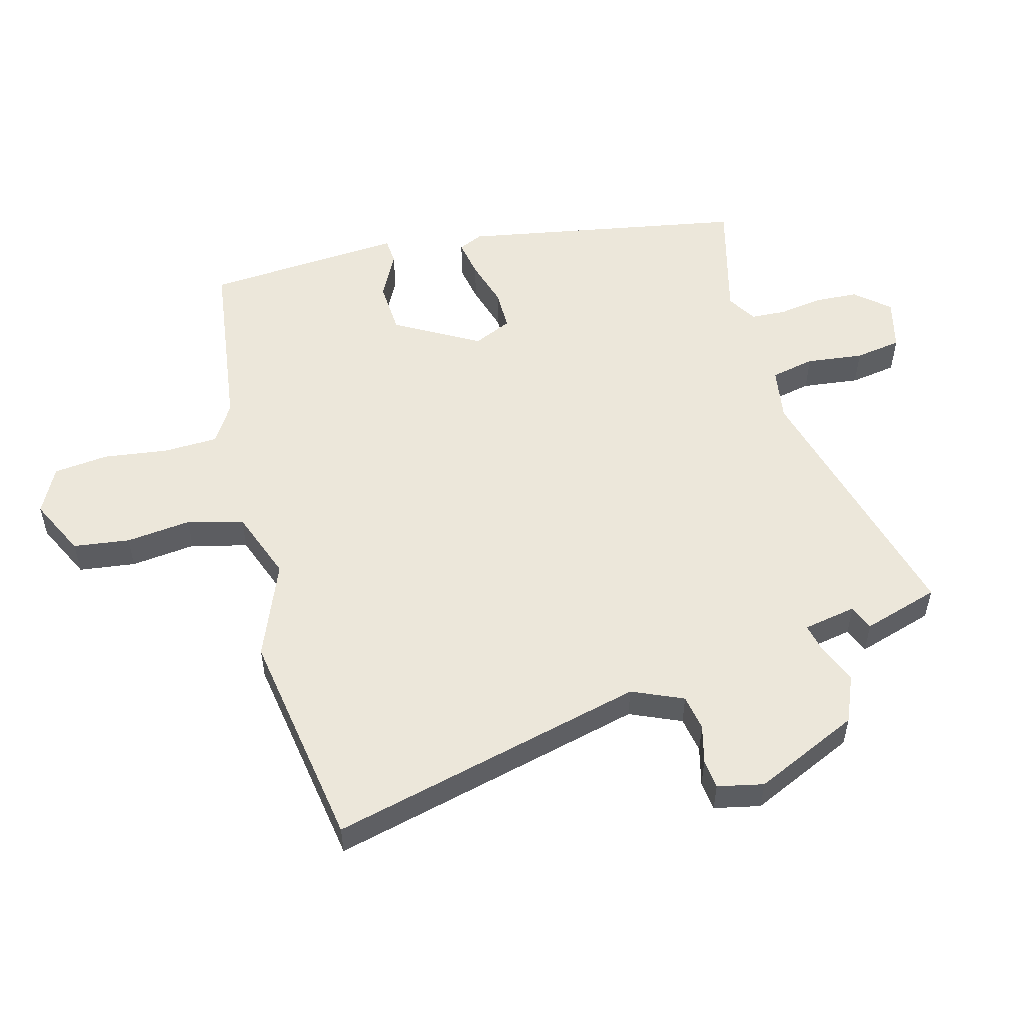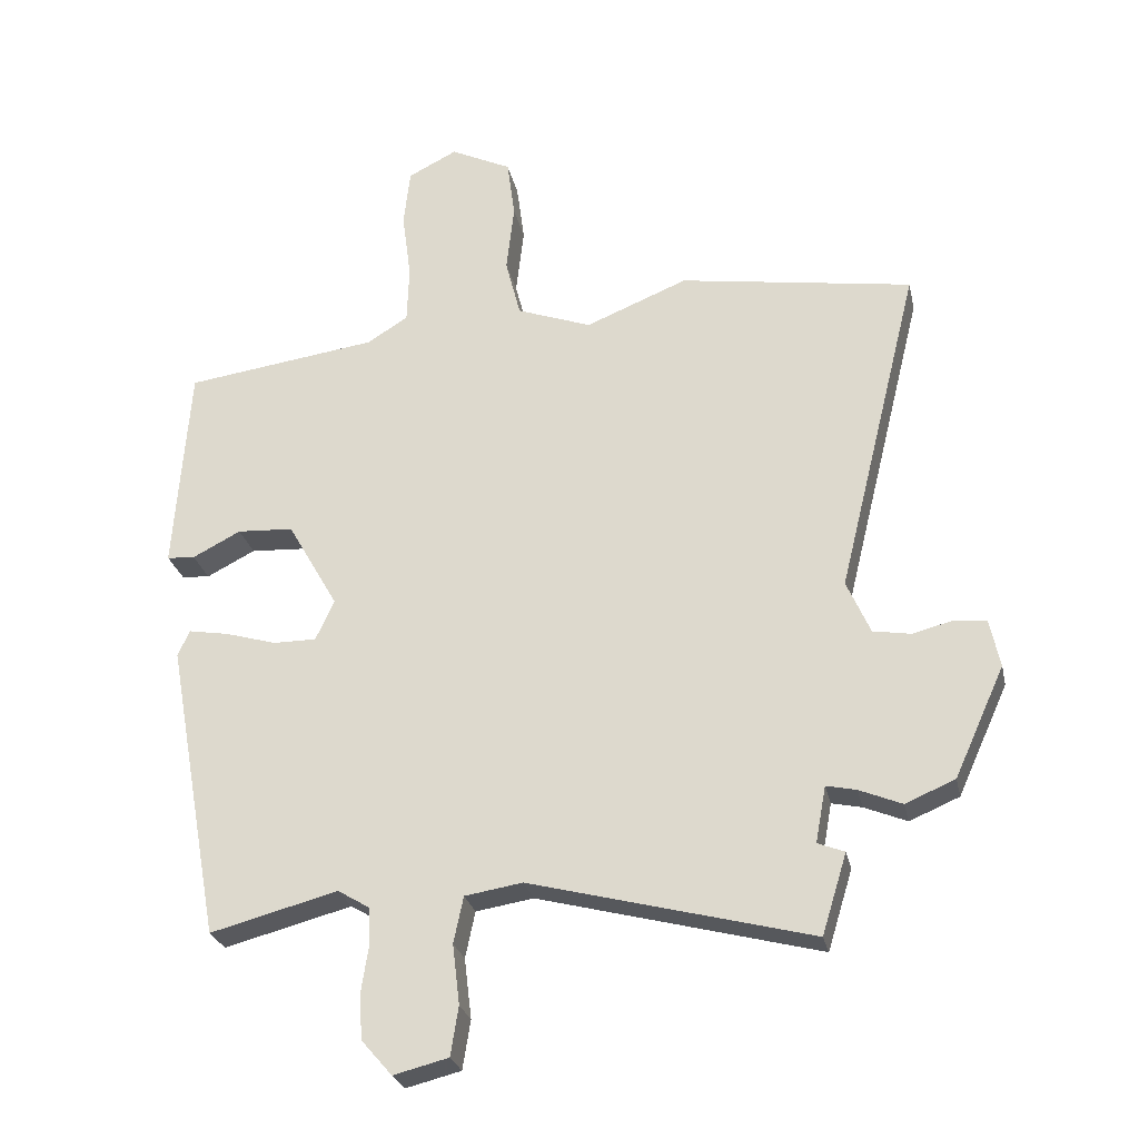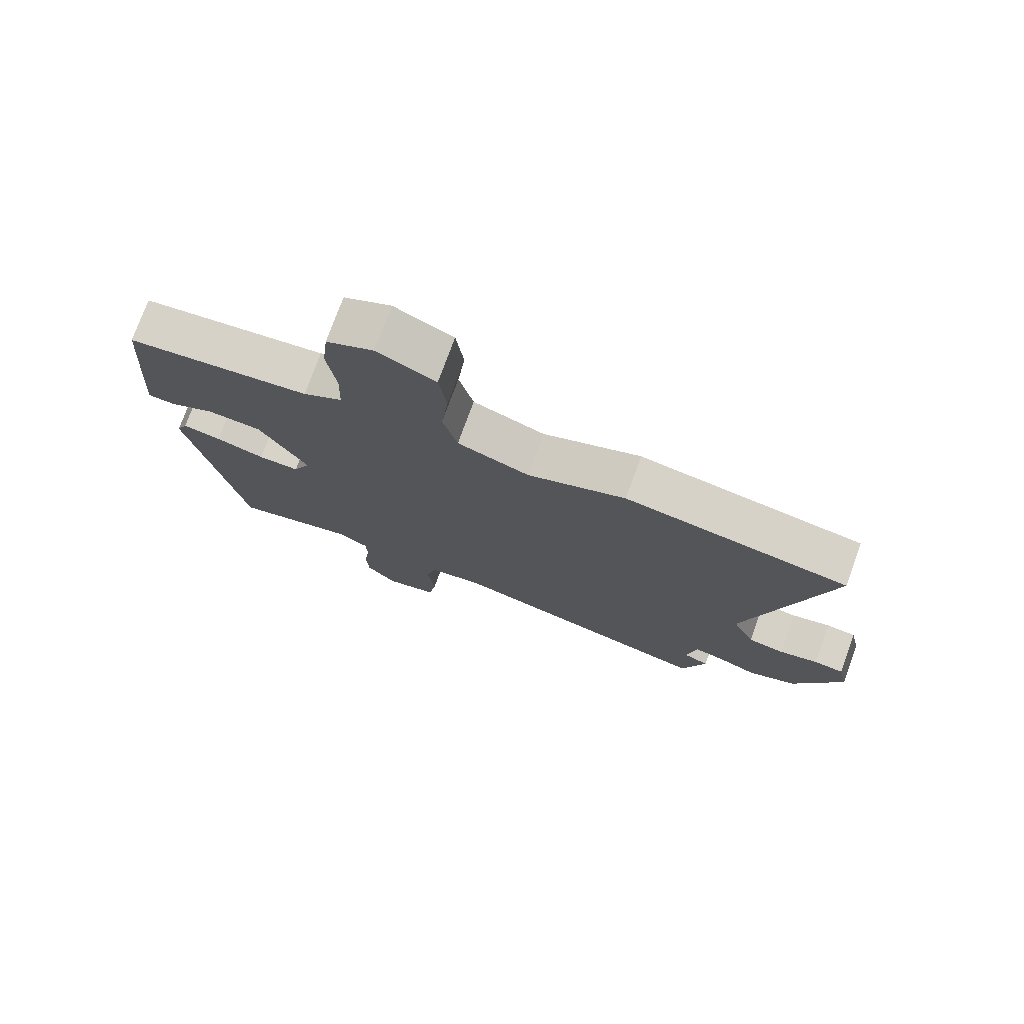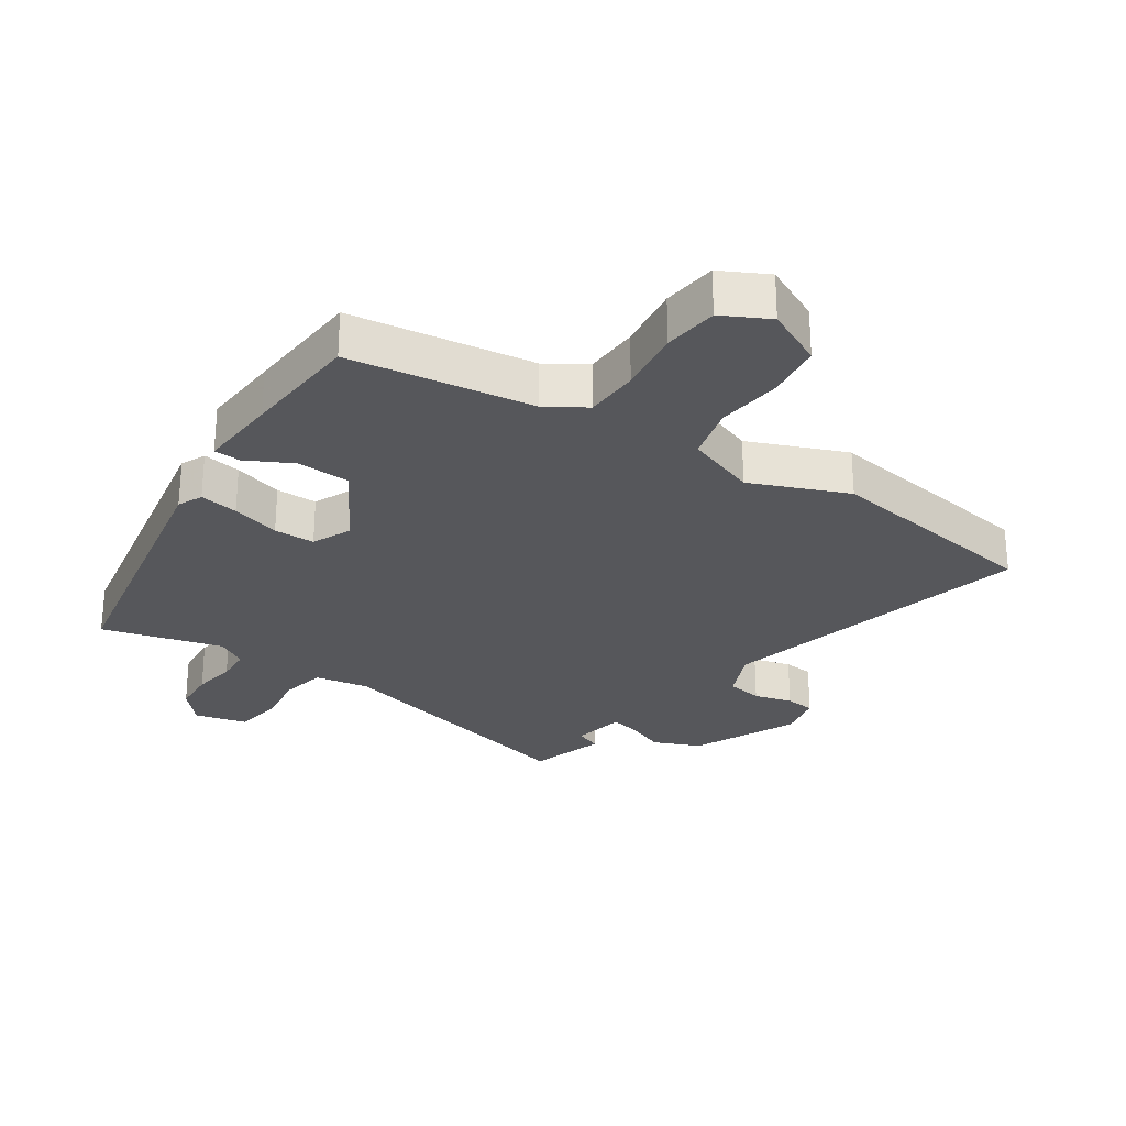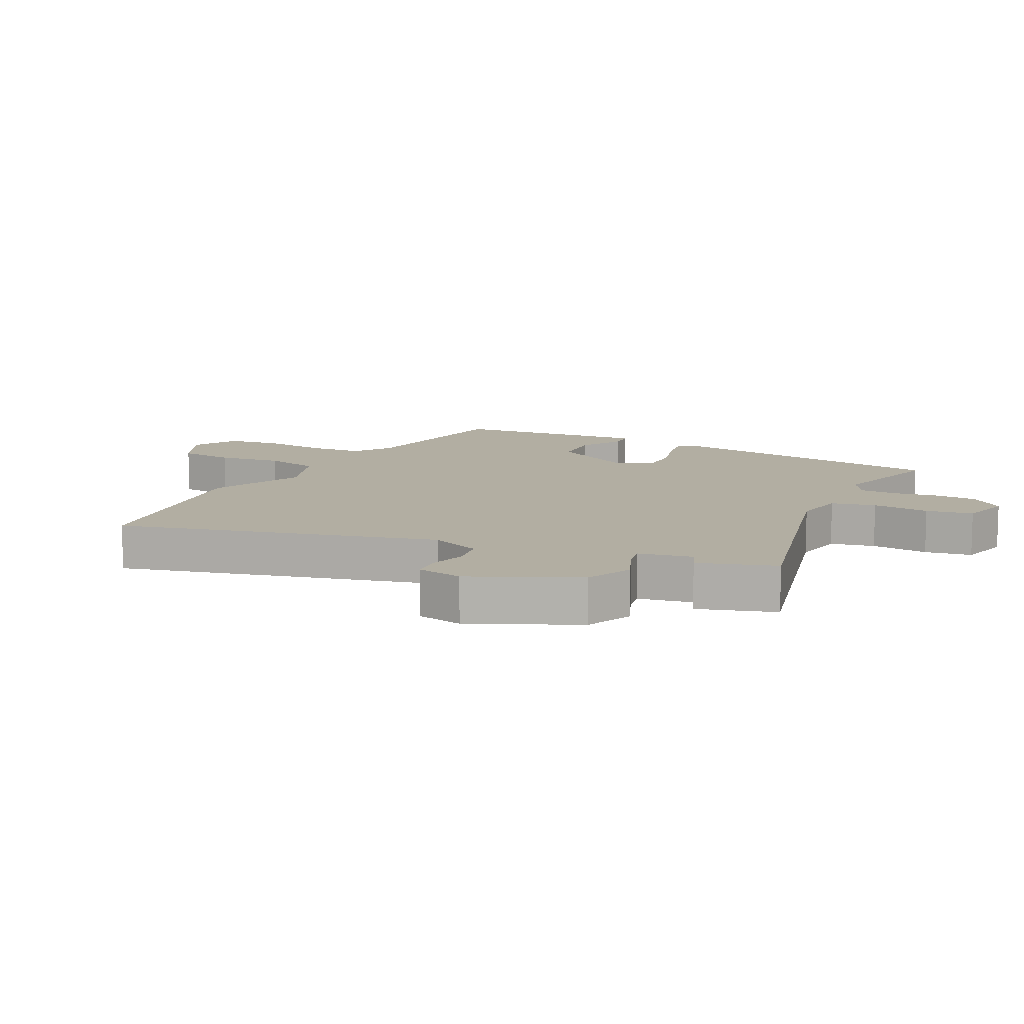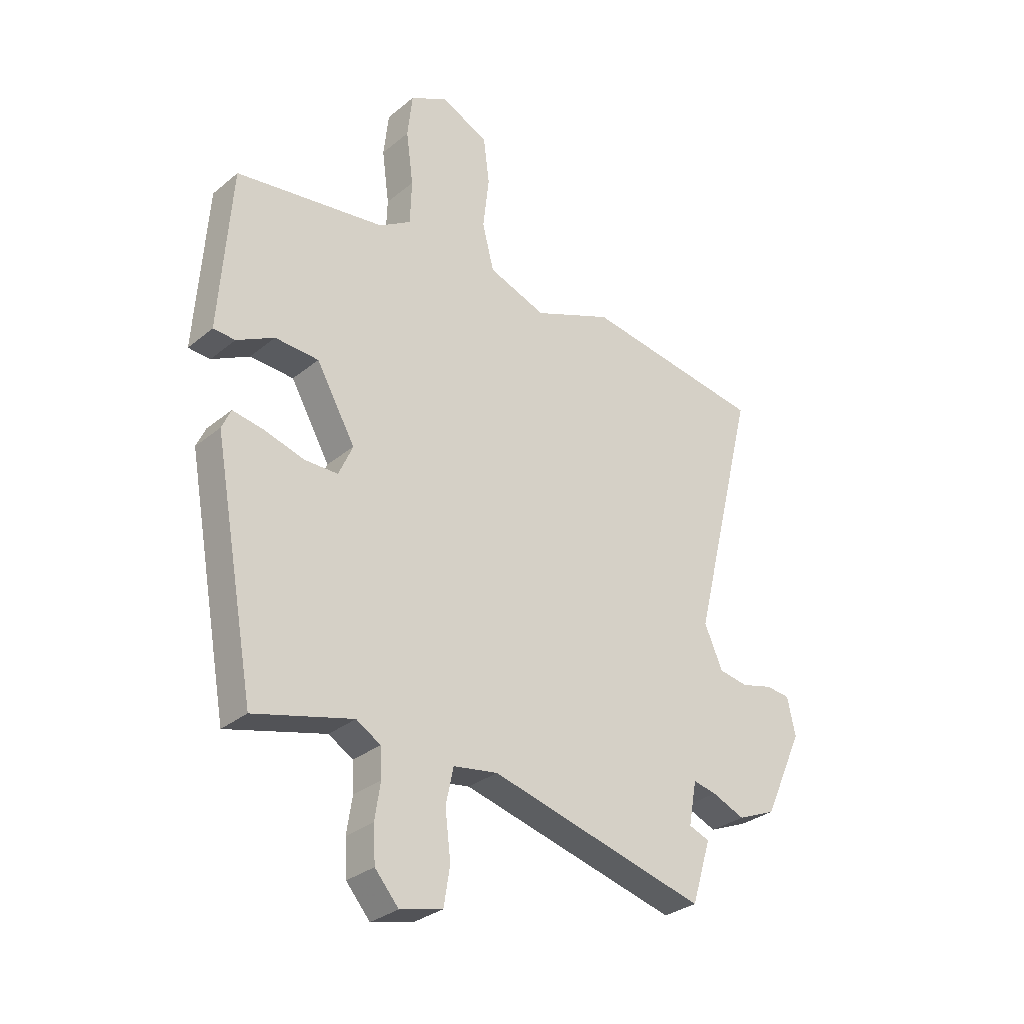
<metadata>
{"format":"obj","ext":"obj","renderer":"f3d","projection":"perspective","resolution":1024,"background":"white","views":[{"elev":53.4,"azim":75.0,"up":"+Y"},{"elev":-26.6,"azim":12.1,"up":"+Z"},{"elev":75.9,"azim":20.0,"up":"+Z"},{"elev":-27.2,"azim":-33.7,"up":"+Y"},{"elev":10.7,"azim":116.7,"up":"+Y"},{"elev":-30.5,"azim":-40.5,"up":"+Z"}]}
</metadata>
<code>
v 0.302 0.07 0.531
v 0.659 0.07 0.475
v 0.533 0.07 -0.034
v 0.569 0.07 -0.116
v 0.627 0.07 -0.126
v 0.689 0.07 -0.11
v 0.737 0.07 -0.115
v 0.753 0.07 -0.189
v 0.676 0.07 -0.358
v 0.6 0.07 -0.39
v 0.535 0.07 -0.363
v 0.489 0.07 -0.353
v 0.473 0.07 -0.439
v 0.514 0.07 -0.455
v 0.476 0.07 -0.578
v 0.046 0.07 -0.466
v -0.042 0.07 -0.48
v -0.057 0.07 -0.551
v -0.046 0.07 -0.643
v -0.058 0.07 -0.718
v -0.142 0.07 -0.739
v -0.189 0.07 -0.685
v -0.193 0.07 -0.615
v -0.182 0.07 -0.544
v -0.185 0.07 -0.487
v -0.233 0.07 -0.458
v -0.428 0.07 -0.509
v -0.511 0.07 -0.051
v -0.493 0.07 -0.011
v -0.431 0.07 -0.022
v -0.353 0.07 -0.045
v -0.287 0.07 -0.045
v -0.259 0.07 0.017
v -0.336 0.07 0.152
v -0.422 0.07 0.157
v -0.496 0.07 0.119
v -0.539 0.07 0.122
v -0.53 0.07 0.251
v -0.516 0.07 0.443
v -0.221 0.07 0.483
v -0.158 0.07 0.522
v -0.155 0.07 0.61
v -0.169 0.07 0.715
v -0.159 0.07 0.803
v -0.084 0.07 0.841
v 0.009 0.07 0.796
v 0.021 0.07 0.705
v 0.009 0.07 0.6
v 0.032 0.07 0.51
v 0.146 0.07 0.468
v 0.302 0 0.531
v 0.659 0 0.475
v 0.533 0 -0.034
v 0.569 0 -0.116
v 0.627 0 -0.126
v 0.689 0 -0.11
v 0.737 0 -0.115
v 0.753 0 -0.189
v 0.676 0 -0.358
v 0.6 0 -0.39
v 0.535 0 -0.363
v 0.489 0 -0.353
v 0.473 0 -0.439
v 0.514 0 -0.455
v 0.476 0 -0.578
v 0.046 0 -0.466
v -0.042 0 -0.48
v -0.057 0 -0.551
v -0.046 0 -0.643
v -0.058 0 -0.718
v -0.142 0 -0.739
v -0.189 0 -0.685
v -0.193 0 -0.615
v -0.182 0 -0.544
v -0.185 0 -0.487
v -0.233 0 -0.458
v -0.428 0 -0.509
v -0.511 0 -0.051
v -0.493 0 -0.011
v -0.431 0 -0.022
v -0.353 0 -0.045
v -0.287 0 -0.045
v -0.259 0 0.017
v -0.336 0 0.152
v -0.422 0 0.157
v -0.496 0 0.119
v -0.539 0 0.122
v -0.53 0 0.251
v -0.516 0 0.443
v -0.221 0 0.483
v -0.158 0 0.522
v -0.155 0 0.61
v -0.169 0 0.715
v -0.159 0 0.803
v -0.084 0 0.841
v 0.009 0 0.796
v 0.021 0 0.705
v 0.009 0 0.6
v 0.032 0 0.51
v 0.146 0 0.468
f 46 47 48
f 45 46 48
f 44 45 48
f 43 44 48
f 42 43 48
f 41 42 48 49
f 40 41 49 50
f 39 40 50
f 38 39 50
f 37 38 50
f 36 37 50
f 35 36 50
f 29 30 31
f 28 29 31
f 27 28 31
f 26 27 31
f 25 26 31 32
f 22 23 24
f 21 22 24
f 20 21 24
f 19 20 24
f 18 19 24
f 17 18 24 25
f 25 32 33
f 17 25 33
f 16 17 33
f 13 14 15 16
f 9 10 11
f 8 9 11
f 7 8 11
f 6 7 11
f 5 6 11
f 4 5 11 12
f 3 4 12
f 50 1 2 3
f 16 33 34
f 13 16 34
f 12 13 34
f 3 12 34
f 50 3 34
f 34 35 50
f 98 97 96
f 98 96 95
f 98 95 94
f 98 94 93
f 98 93 92
f 99 98 92 91
f 100 99 91 90
f 100 90 89
f 100 89 88
f 100 88 87
f 100 87 86
f 100 86 85
f 81 80 79
f 81 79 78
f 81 78 77
f 81 77 76
f 82 81 76 75
f 74 73 72
f 74 72 71
f 74 71 70
f 74 70 69
f 74 69 68
f 75 74 68 67
f 83 82 75
f 83 75 67
f 83 67 66
f 66 65 64 63
f 61 60 59
f 61 59 58
f 61 58 57
f 61 57 56
f 61 56 55
f 62 61 55 54
f 62 54 53
f 53 52 51 100
f 84 83 66
f 84 66 63
f 84 63 62
f 84 62 53
f 84 53 100
f 100 85 84
f 1 51 52 2
f 2 52 53 3
f 3 53 54 4
f 4 54 55 5
f 5 55 56 6
f 6 56 57 7
f 7 57 58 8
f 8 58 59 9
f 9 59 60 10
f 10 60 61 11
f 11 61 62 12
f 12 62 63 13
f 13 63 64 14
f 14 64 65 15
f 15 65 66 16
f 16 66 67 17
f 17 67 68 18
f 18 68 69 19
f 19 69 70 20
f 20 70 71 21
f 21 71 72 22
f 22 72 73 23
f 23 73 74 24
f 24 74 75 25
f 25 75 76 26
f 26 76 77 27
f 27 77 78 28
f 28 78 79 29
f 29 79 80 30
f 30 80 81 31
f 31 81 82 32
f 32 82 83 33
f 33 83 84 34
f 34 84 85 35
f 35 85 86 36
f 36 86 87 37
f 37 87 88 38
f 38 88 89 39
f 39 89 90 40
f 40 90 91 41
f 41 91 92 42
f 42 92 93 43
f 43 93 94 44
f 44 94 95 45
f 45 95 96 46
f 46 96 97 47
f 47 97 98 48
f 48 98 99 49
f 49 99 100 50
f 50 100 51 1

</code>
